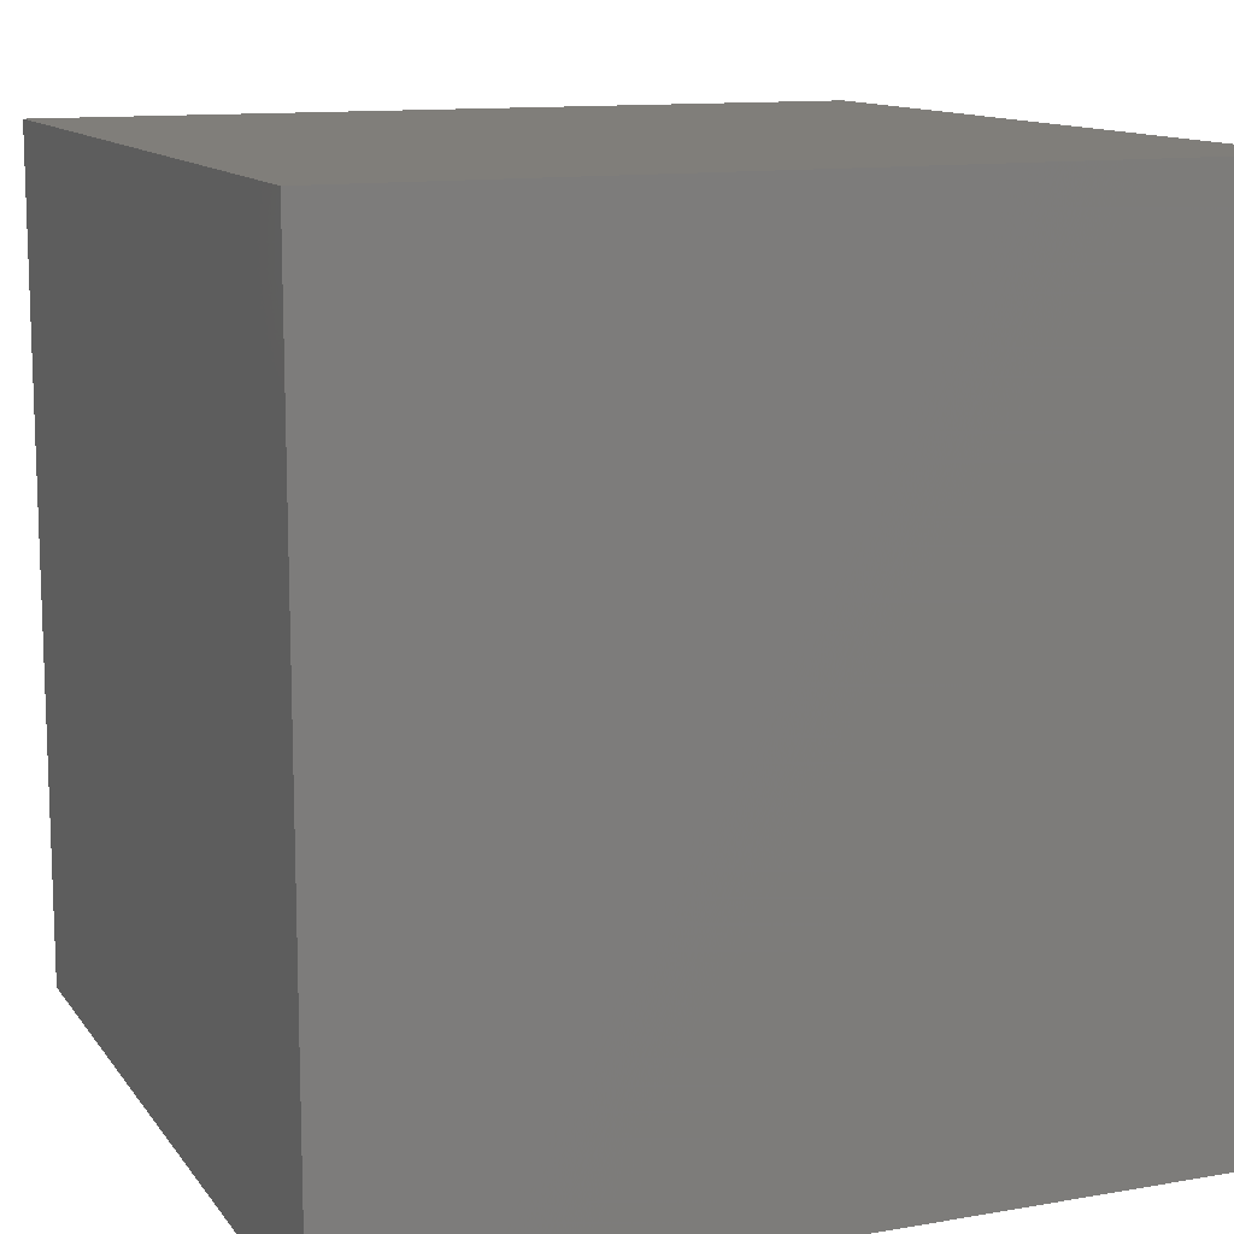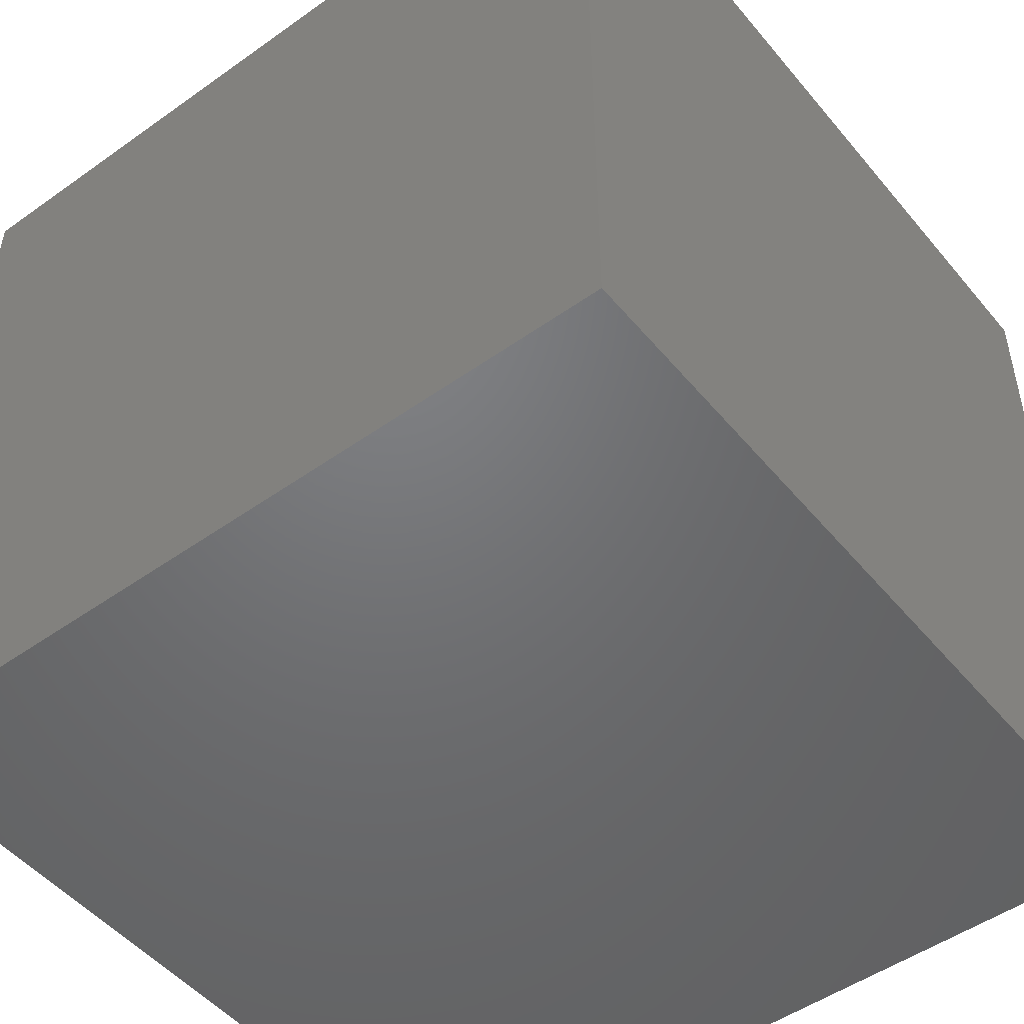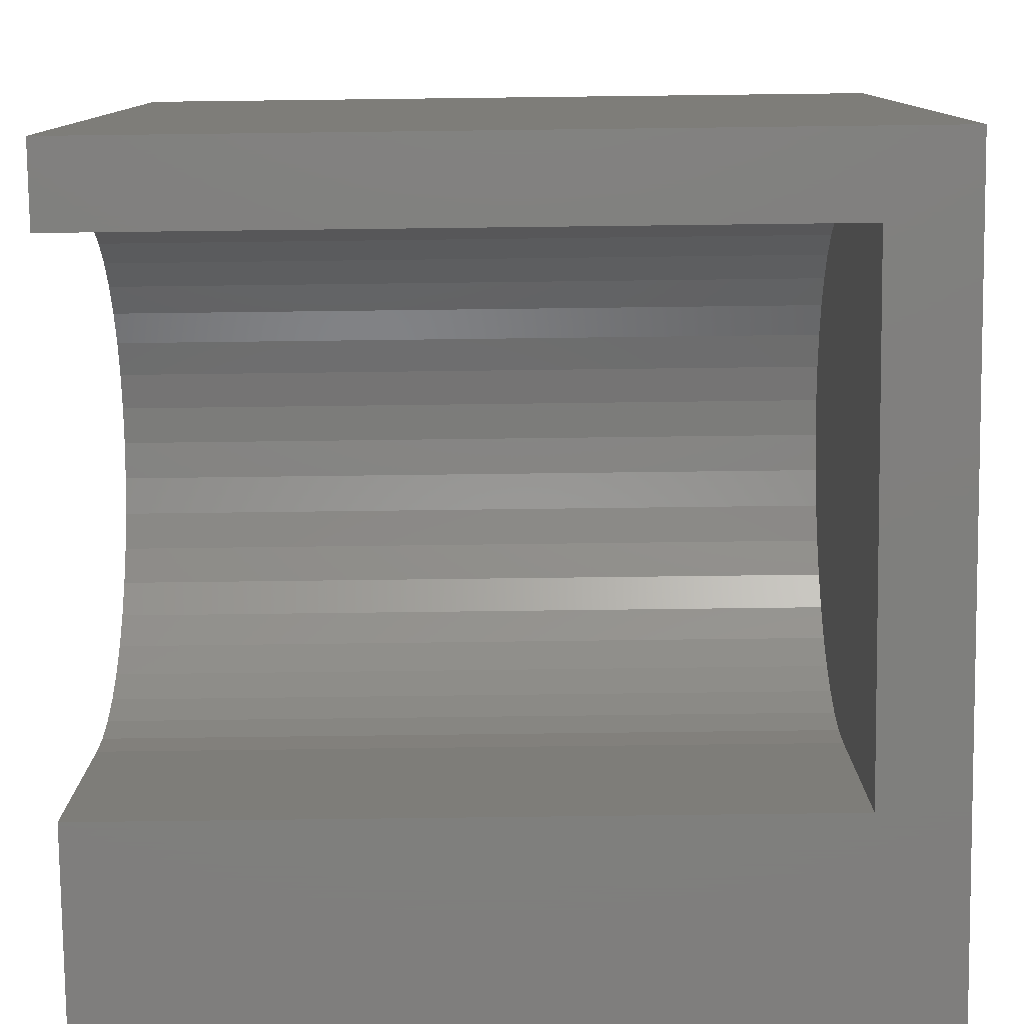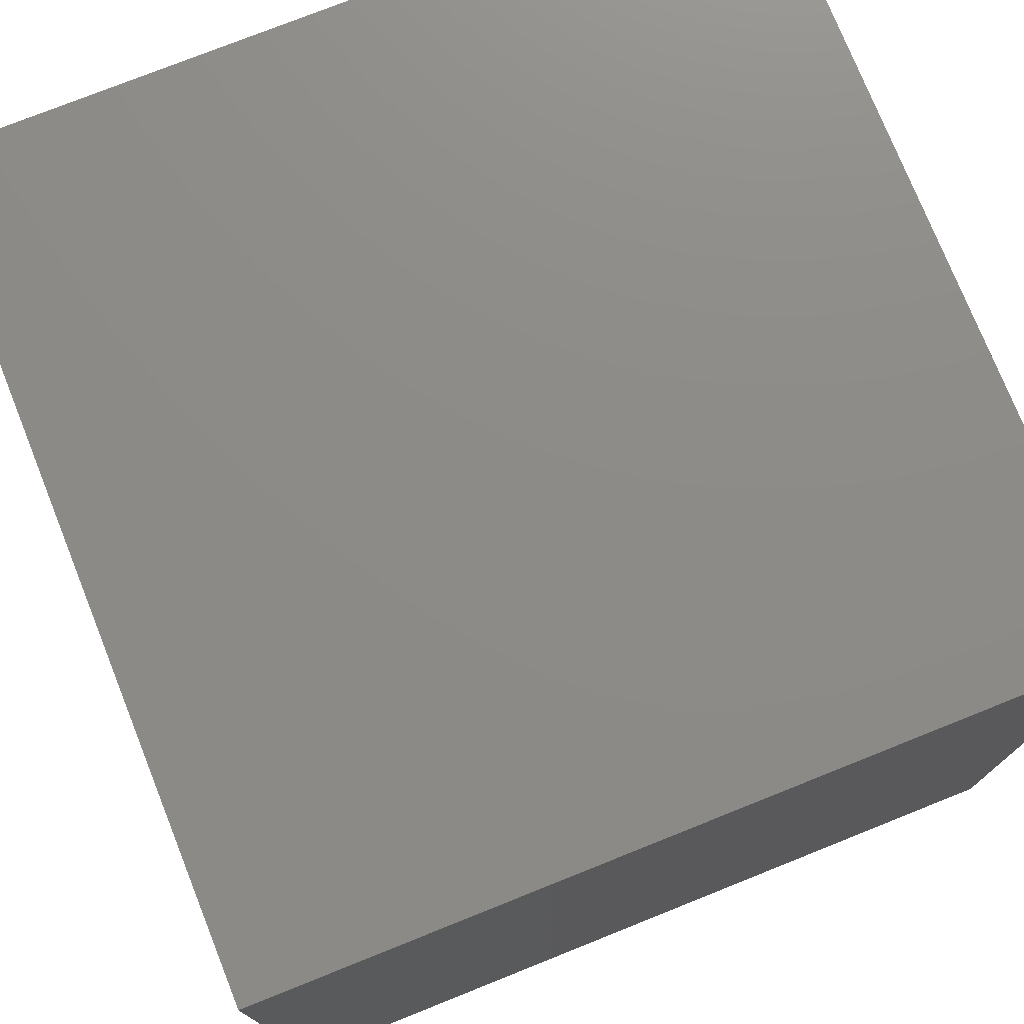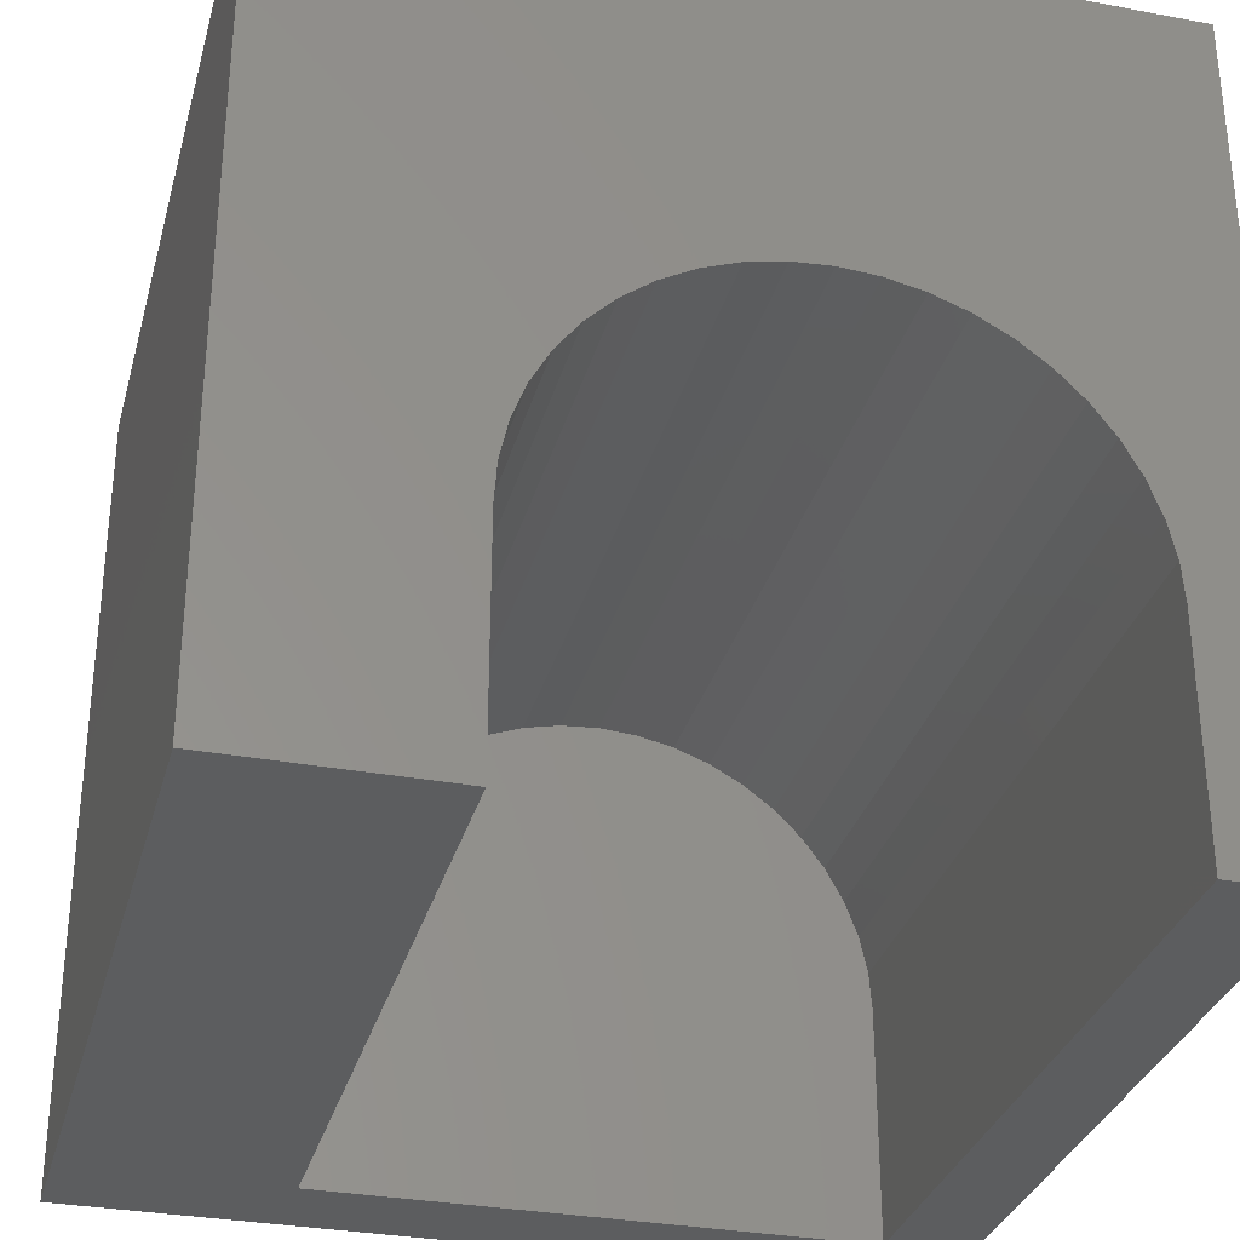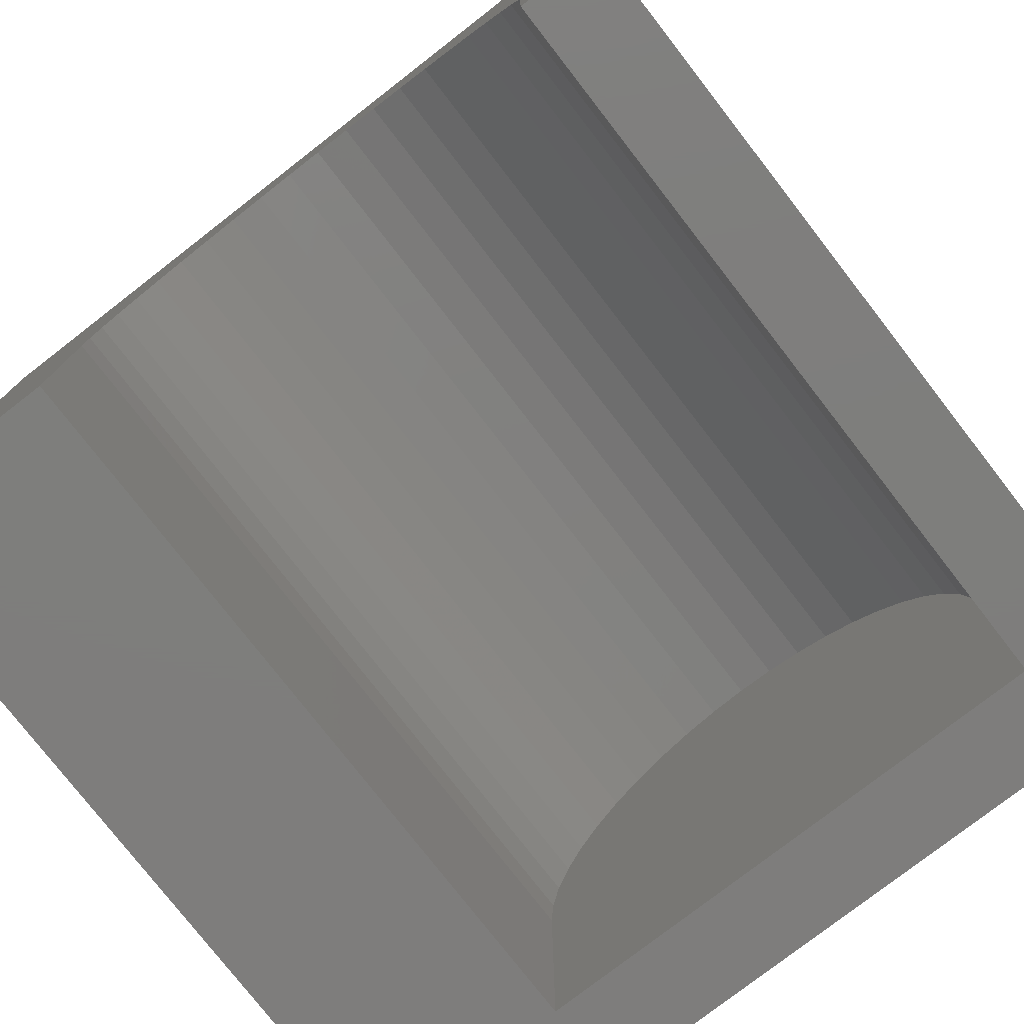
<metadata>
{"format":"stl","ext":"stl","renderer":"f3d","projection":"perspective","resolution":1024,"background":"white","views":[{"elev":12.2,"azim":157.8,"up":"+Y"},{"elev":-49.7,"azim":-141.9,"up":"+Z"},{"elev":-79.2,"azim":90.7,"up":"+Y"},{"elev":75.8,"azim":158.2,"up":"+Y"},{"elev":-31.9,"azim":-14.7,"up":"+Y"},{"elev":-77.7,"azim":37.8,"up":"+Y"}]}
</metadata>
<code>
# stl→obj: 58 verts, 112 faces
v 0 10 10
v 0 10 0
v 0 0 10
v 0 0 0
v 8.206 4.9 10
v 8.481 4.533 10
v 10 10 10
v 8.701 4.13 10
v 2.851 4.13 10
v 3.071 4.533 10
v 3.346 4.9 10
v 3.67 5.225 10
v 4.037 5.5 10
v 4.44 5.72 10
v 4.87 5.88 10
v 5.318 5.978 10
v 5.776 6.01 10
v 6.233 5.978 10
v 6.682 5.88 10
v 7.112 5.72 10
v 7.514 5.5 10
v 7.881 5.225 10
v 8.861 3.701 10
v 8.959 3.252 10
v 10 0 10
v 8.991 2.795 10
v 8.991 0 10
v 2.56 0 10
v 2.56 2.795 10
v 2.593 3.252 10
v 2.69 3.701 10
v 10 10 0
v 10 0 0
v 2.56 0 1.065
v 8.991 0 1.065
v 2.56 2.795 1.065
v 8.991 2.795 1.065
v 8.959 3.252 1.065
v 8.861 3.701 1.065
v 8.701 4.13 1.065
v 8.481 4.533 1.065
v 8.206 4.9 1.065
v 7.881 5.225 1.065
v 7.514 5.5 1.065
v 7.112 5.72 1.065
v 6.682 5.88 1.065
v 6.233 5.978 1.065
v 5.776 6.01 1.065
v 5.318 5.978 1.065
v 4.87 5.88 1.065
v 4.44 5.72 1.065
v 4.037 5.5 1.065
v 3.67 5.225 1.065
v 3.346 4.9 1.065
v 3.071 4.533 1.065
v 2.851 4.13 1.065
v 2.69 3.701 1.065
v 2.593 3.252 1.065
f 1 2 3
f 3 2 4
f 5 6 7
f 7 6 8
f 9 10 1
f 1 10 11
f 11 12 1
f 1 12 13
f 1 13 14
f 14 15 1
f 1 15 16
f 1 16 7
f 7 16 17
f 17 18 7
f 7 18 19
f 7 19 20
f 20 21 7
f 7 21 22
f 7 22 5
f 8 23 7
f 7 23 24
f 7 24 25
f 25 24 26
f 25 26 27
f 28 29 3
f 3 29 30
f 3 30 1
f 1 30 31
f 1 31 9
f 32 7 33
f 33 7 25
f 2 32 4
f 4 32 33
f 7 32 1
f 1 32 2
f 28 3 34
f 34 3 4
f 34 4 35
f 35 4 33
f 35 33 27
f 27 33 25
f 34 36 28
f 28 36 29
f 37 26 24
f 37 24 38
f 38 24 23
f 38 23 39
f 39 23 8
f 39 8 40
f 40 8 6
f 40 6 41
f 41 6 5
f 41 5 42
f 42 5 22
f 42 22 43
f 43 22 21
f 43 21 44
f 44 21 20
f 44 20 45
f 45 20 19
f 45 19 46
f 46 19 18
f 46 18 47
f 47 18 17
f 47 17 48
f 48 17 16
f 48 16 49
f 49 16 15
f 49 15 50
f 50 15 14
f 50 14 51
f 51 14 13
f 51 13 52
f 52 13 12
f 52 12 53
f 53 12 11
f 53 11 54
f 54 11 10
f 54 10 55
f 55 10 9
f 55 9 56
f 56 9 31
f 56 31 57
f 57 31 30
f 57 30 58
f 58 30 29
f 58 29 36
f 37 35 26
f 26 35 27
f 34 35 36
f 36 35 37
f 43 44 36
f 44 45 36
f 36 45 46
f 36 46 47
f 47 48 36
f 36 48 49
f 36 49 50
f 52 53 54
f 37 38 36
f 36 38 39
f 36 39 40
f 40 41 36
f 36 41 42
f 36 42 43
f 54 55 52
f 52 55 56
f 52 56 57
f 50 51 36
f 36 51 52
f 36 52 58
f 58 52 57

</code>
